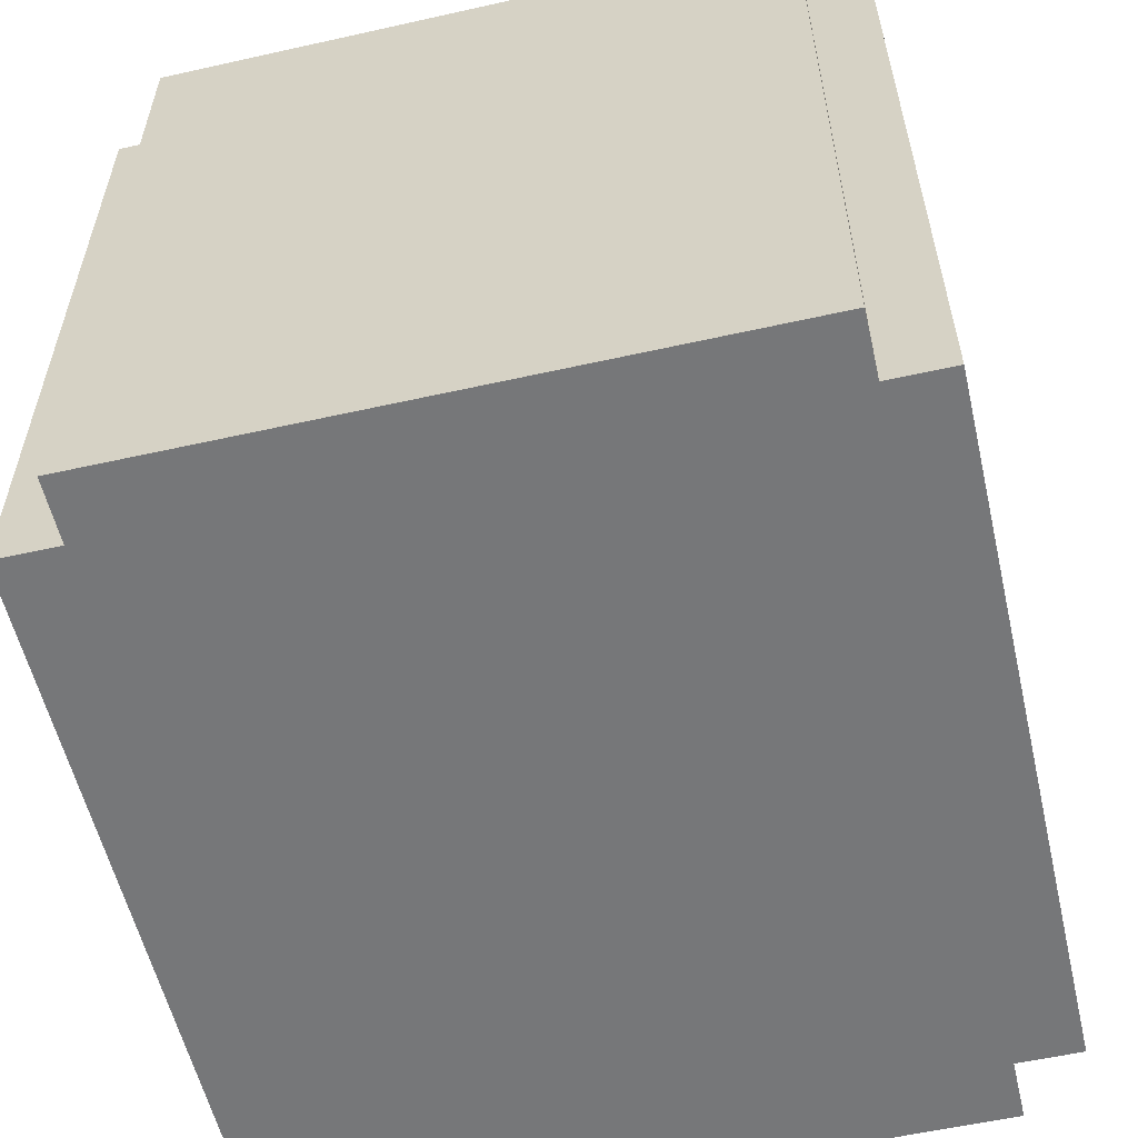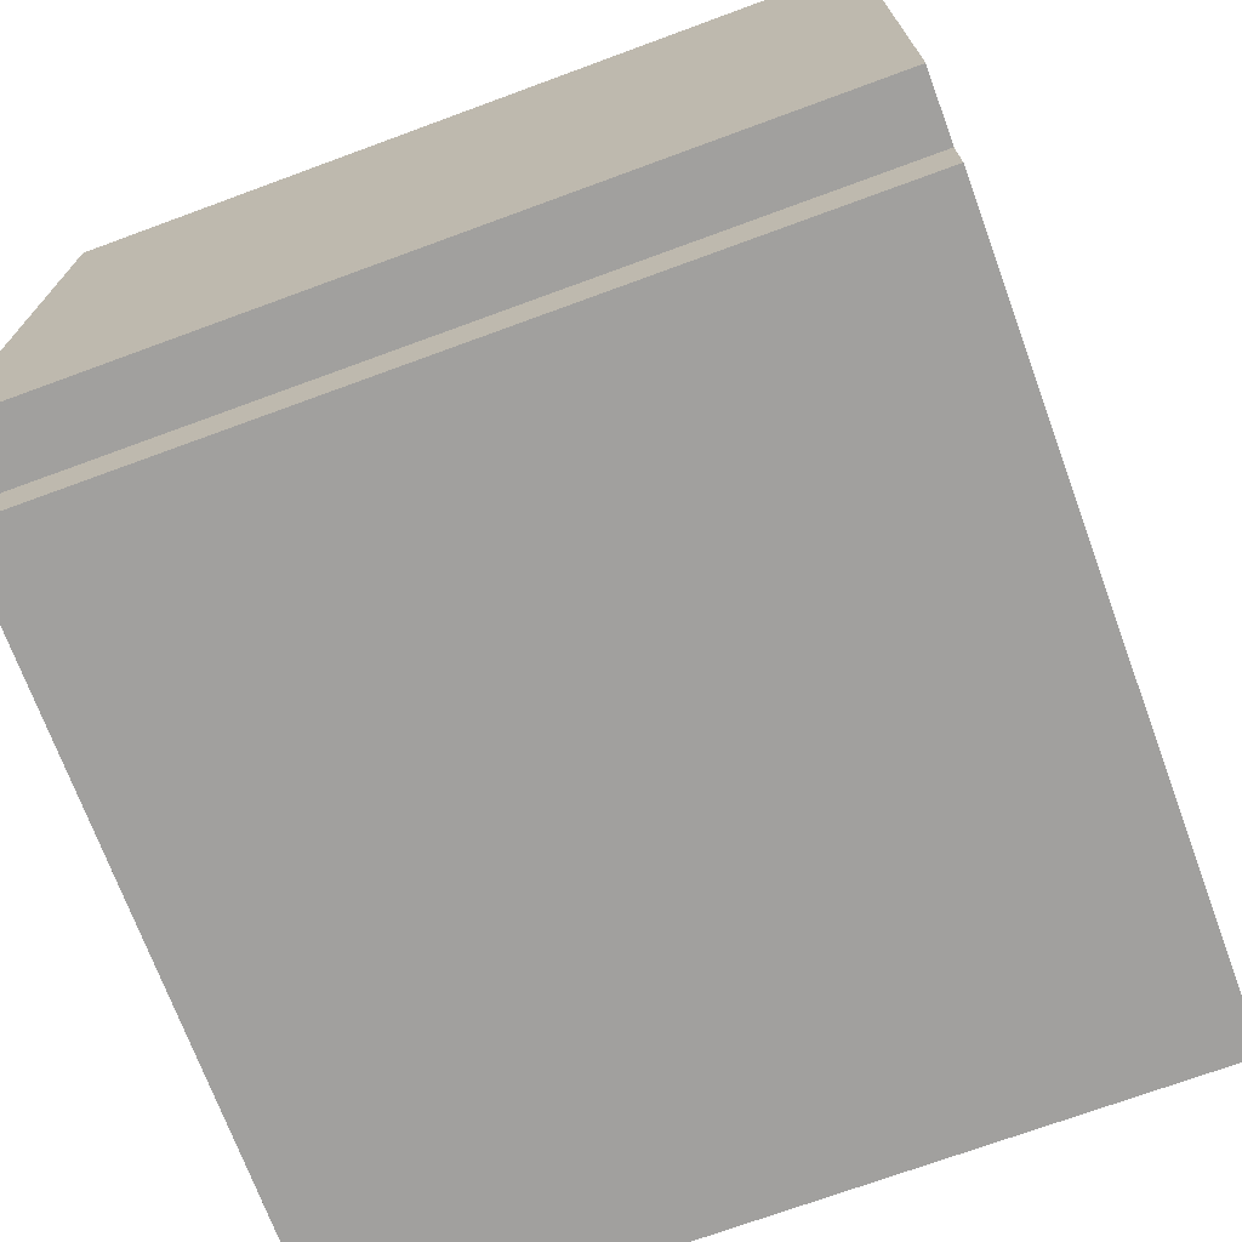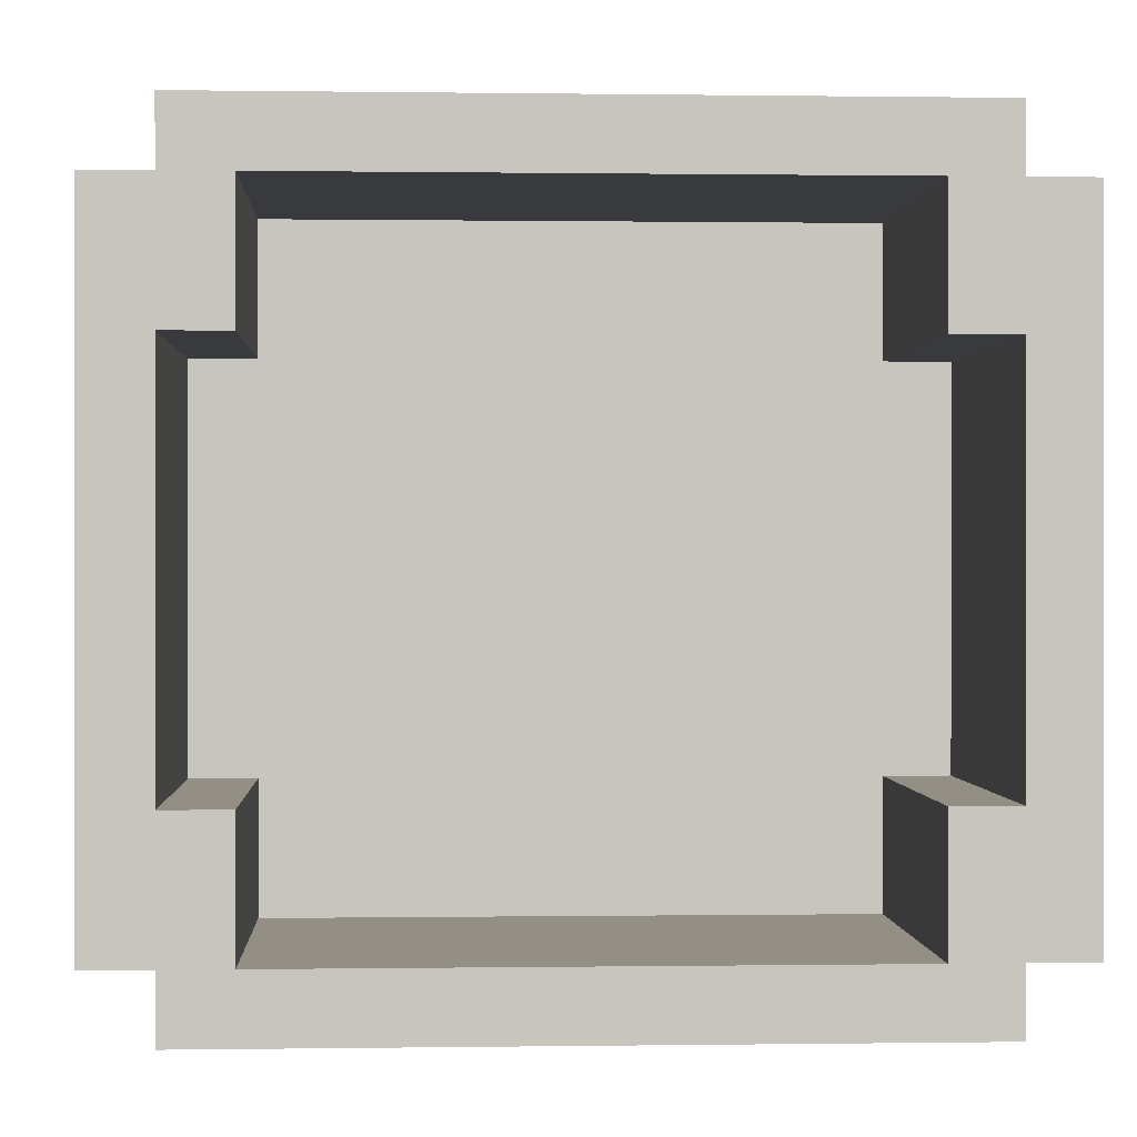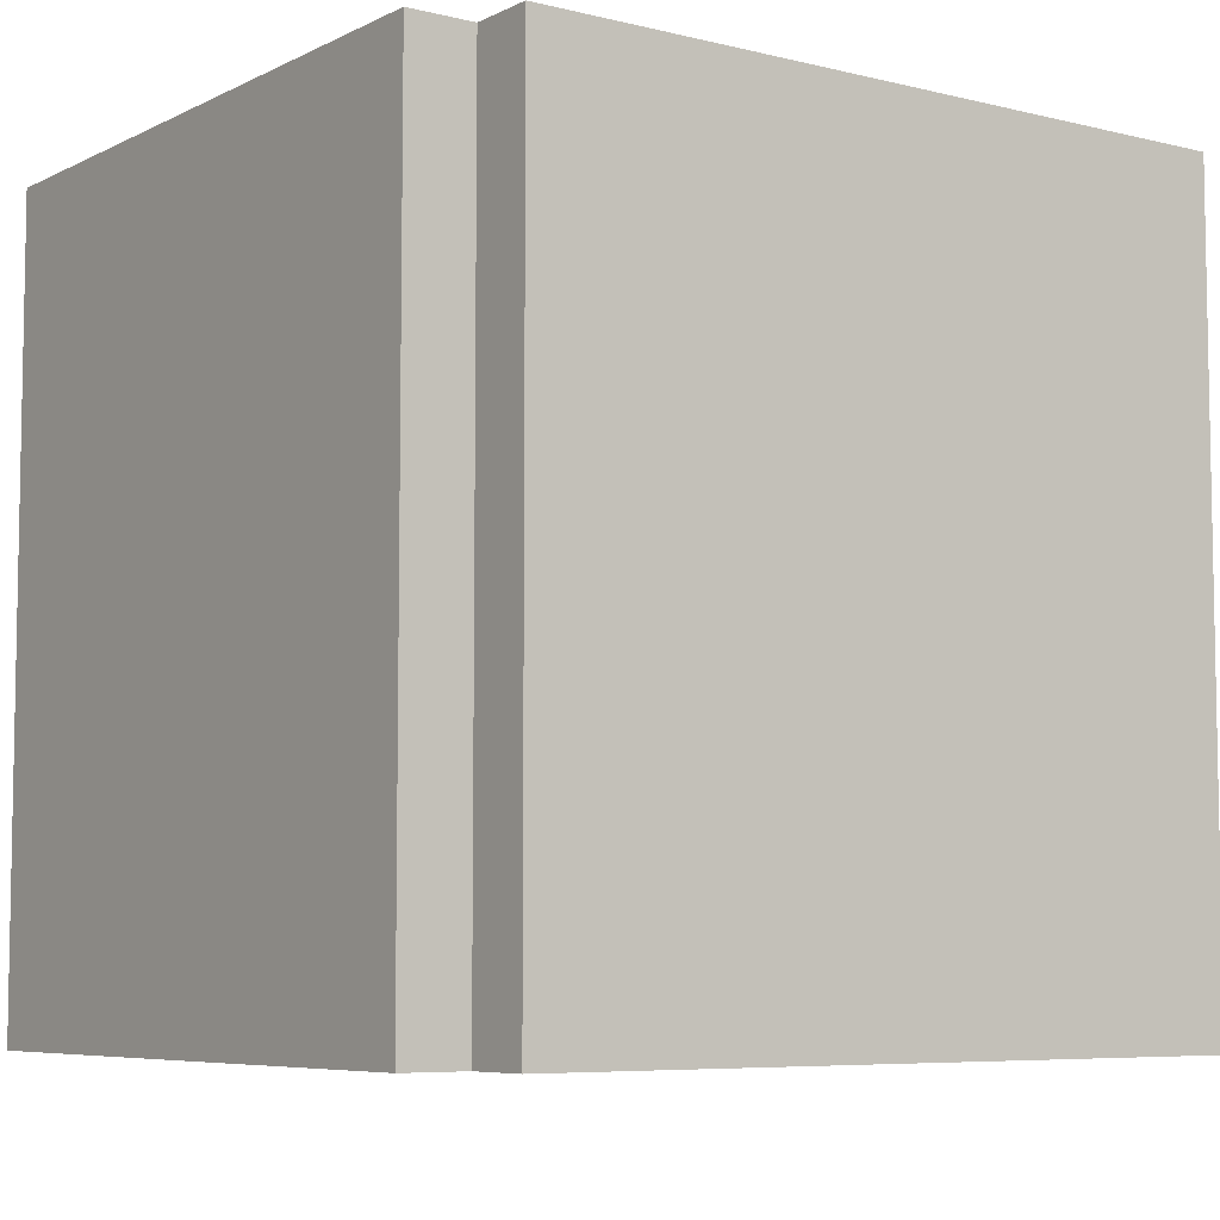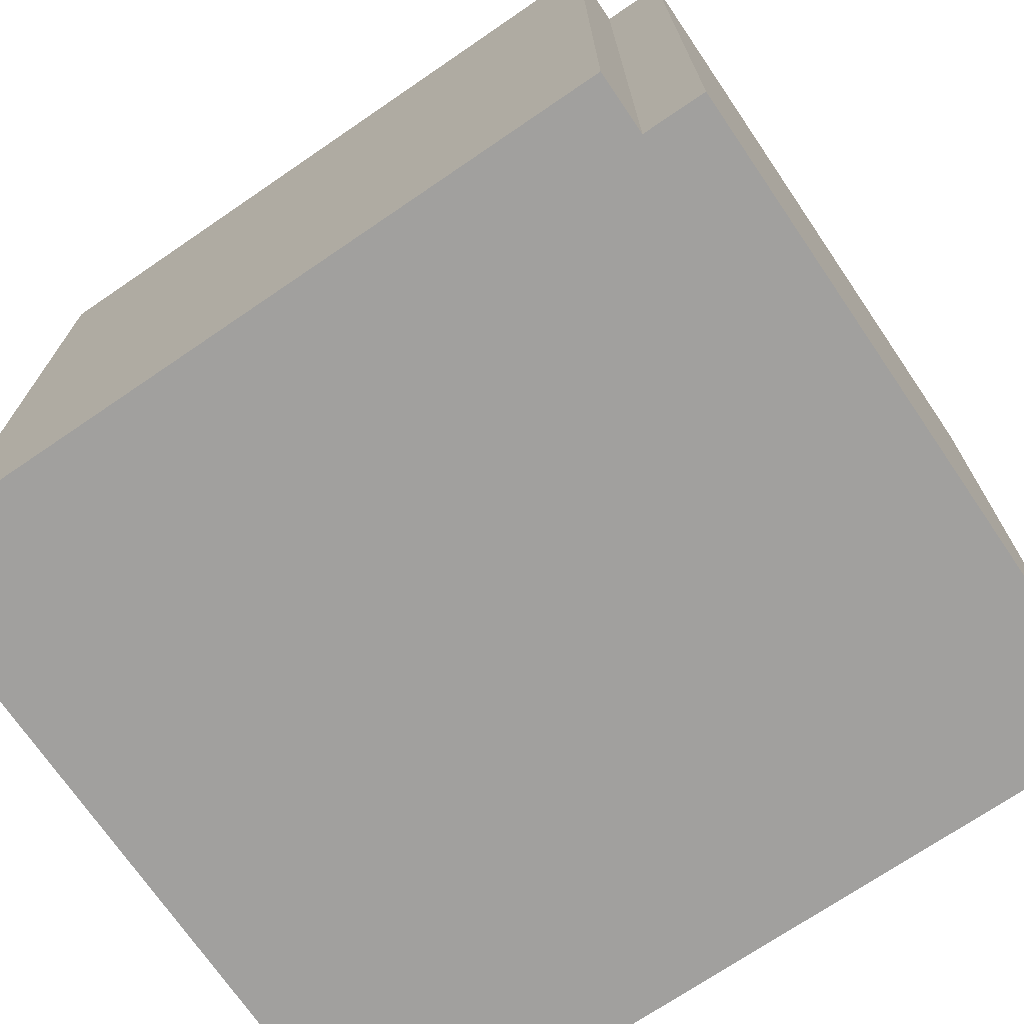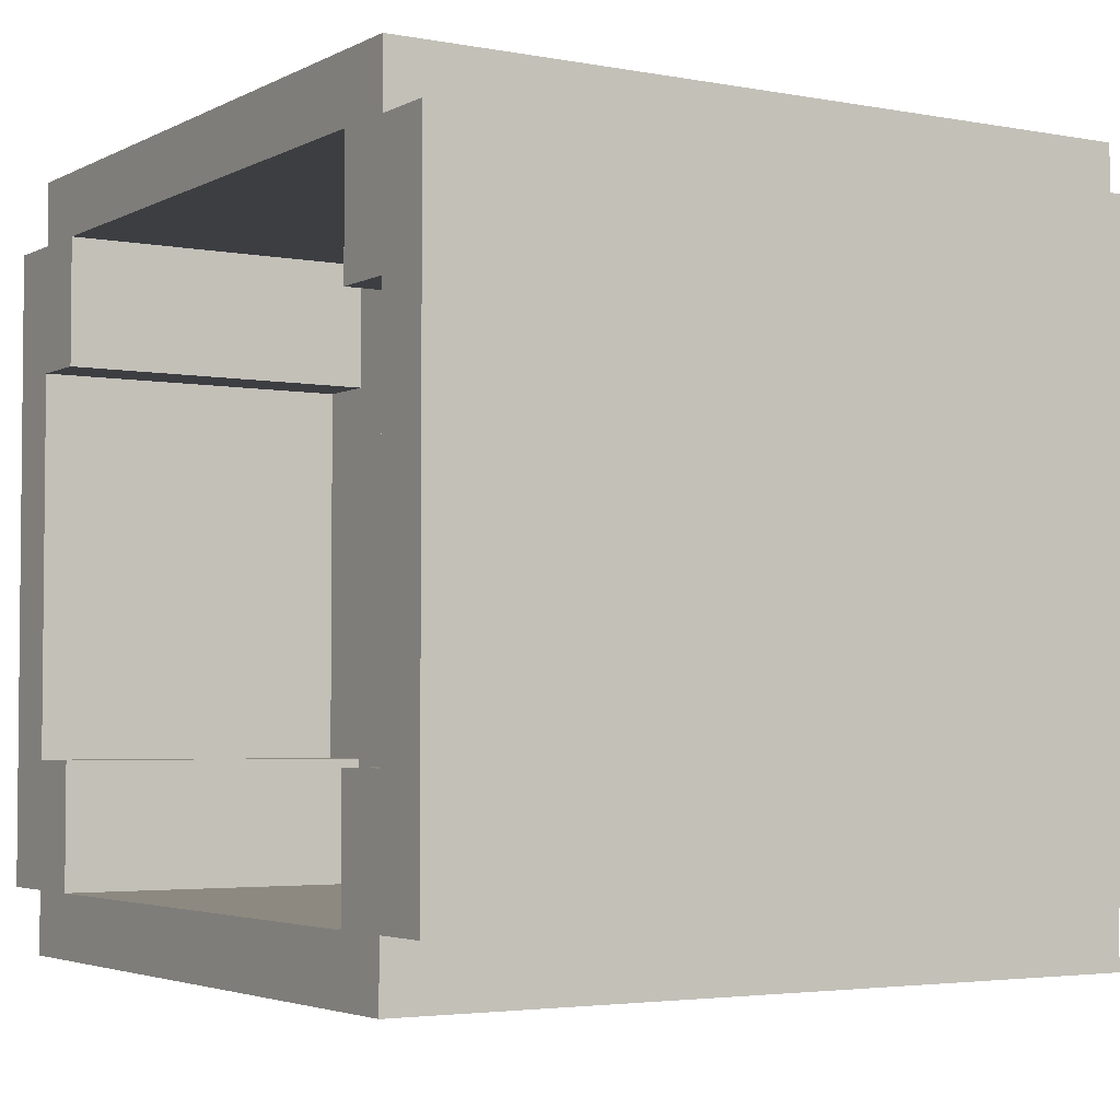
<metadata>
{"format":"obj","ext":"obj","renderer":"f3d","projection":"perspective","resolution":1024,"background":"white","views":[{"elev":-57.1,"azim":-76.9,"up":"+Y"},{"elev":-71.8,"azim":-69.8,"up":"+Z"},{"elev":0.2,"azim":176.9,"up":"+Z"},{"elev":-6.6,"azim":144.2,"up":"+Y"},{"elev":-71.8,"azim":34.3,"up":"+Y"},{"elev":-3.5,"azim":-122.0,"up":"+Z"}]}
</metadata>
<code>
o
v -0.5 0 0.5
v -0.5 0 -0.5
v -0.5 0.1 0.4
v -0.5 0.1 -0.4
v -0.5 1.1 0.4
v -0.5 1.1 -0.4
v -0.5 1.2 0.5
v -0.5 1.2 -0.5
v -0.4 0 0.6
v -0.4 0 0.5
v -0.4 0 -0.5
v -0.4 0 -0.6
v -0.4 1.2 0.6
v -0.4 1.2 0.5
v -0.4 1.2 -0.5
v -0.4 1.2 -0.6
v 0.6 0.7 0.5
v 0.6 0.7 0.3
v 0.6 0.7 -0.3
v 0.6 0.7 -0.5
v 0.6 1.1 0.5
v 0.6 1.1 -0.5
v 0.6 1.2 0.5
v 0.6 1.2 0.3
v 0.6 1.2 -0.3
v 0.6 1.2 -0.5
v 0.7 0.7 0.3
v 0.7 0.7 -0.3
v 0.7 1.1 0.3
v 0.7 1.1 -0.3
v 0.7 1.2 0.3
v 0.7 1.2 -0.3
v -0.4 0.7 0.3
v -0.4 0.7 -0.3
v -0.4 1.1 0.3
v -0.4 1.1 -0.3
v -0.4 1.2 0.3
v -0.4 1.2 -0.3
v -0.3 0.7 0.5
v -0.3 0.7 0.3
v -0.3 0.7 -0.3
v -0.3 0.7 -0.5
v -0.3 1.1 0.5
v -0.3 1.1 -0.5
v -0.3 1.2 0.5
v -0.3 1.2 0.3
v -0.3 1.2 -0.3
v -0.3 1.2 -0.5
v 0.7 0 0.6
v 0.7 0 0.5
v 0.7 0 -0.5
v 0.7 0 -0.6
v 0.7 1.2 0.6
v 0.7 1.2 0.5
v 0.7 1.2 -0.5
v 0.7 1.2 -0.6
v 0.8 0 0.5
v 0.8 0 -0.5
v 0.8 0.1 0.4
v 0.8 0.1 -0.4
v 0.8 1.1 0.4
v 0.8 1.1 -0.4
v 0.8 1.2 0.5
v 0.8 1.2 -0.5
v -0.4 0 0.6
v -0.4 1.2 0.6
v -0.3 0.1 0.6
v -0.3 1.1 0.6
v -0.1 0.4 0.6
v -0.1 0.5 0.6
v -0.1 0.6 0.6
v 0 0.3 0.6
v 0 0.4 0.6
v 0 0.5 0.6
v 0 0.6 0.6
v 0 0.8 0.6
v 0.1 0.4 0.6
v 0.1 0.5 0.6
v 0.1 0.6 0.6
v 0.1 0.8 0.6
v 0.1 0.9 0.6
v 0.2 0.4 0.6
v 0.2 0.5 0.6
v 0.2 0.6 0.6
v 0.2 0.8 0.6
v 0.2 0.9 0.6
v 0.3 0.3 0.6
v 0.3 0.4 0.6
v 0.3 0.5 0.6
v 0.3 0.6 0.6
v 0.3 0.8 0.6
v 0.4 0.4 0.6
v 0.4 0.5 0.6
v 0.4 0.6 0.6
v 0.6 0.1 0.6
v 0.6 1.1 0.6
v 0.7 0 0.6
v 0.7 1.2 0.6
v -0.5 0 0.5
v -0.5 1.2 0.5
v -0.4 0 0.5
v -0.4 1.2 0.5
v 0.7 0 0.5
v 0.7 1.2 0.5
v 0.8 0 0.5
v 0.8 1.2 0.5
v -0.4 0.7 -0.3
v -0.4 1.1 -0.3
v -0.4 1.2 -0.3
v -0.3 0.7 -0.3
v -0.3 1.2 -0.3
v 0.6 0.7 -0.3
v 0.6 1.2 -0.3
v 0.7 0.7 -0.3
v 0.7 1.1 -0.3
v 0.7 1.2 -0.3
v -0.3 0.7 -0.5
v -0.3 1.1 -0.5
v -0.3 1.2 -0.5
v 0.6 0.7 -0.5
v 0.6 1.1 -0.5
v 0.6 1.2 -0.5
v -0.3 0.7 0.5
v -0.3 1.1 0.5
v -0.3 1.2 0.5
v 0 0.7 0.5
v 0 0.8 0.5
v 0.1 0.8 0.5
v 0.1 0.9 0.5
v 0.2 0.8 0.5
v 0.2 0.9 0.5
v 0.3 0.7 0.5
v 0.3 0.8 0.5
v 0.6 0.7 0.5
v 0.6 1.1 0.5
v 0.6 1.2 0.5
v -0.4 0.7 0.3
v -0.4 1.1 0.3
v -0.4 1.2 0.3
v -0.3 0.7 0.3
v -0.3 1.2 0.3
v 0.6 0.7 0.3
v 0.6 1.2 0.3
v 0.7 0.7 0.3
v 0.7 1.1 0.3
v 0.7 1.2 0.3
v -0.5 0 -0.5
v -0.5 1.2 -0.5
v -0.4 0 -0.5
v -0.4 1.2 -0.5
v 0.7 0 -0.5
v 0.7 1.2 -0.5
v 0.8 0 -0.5
v 0.8 1.2 -0.5
v -0.4 0 -0.6
v -0.4 1.2 -0.6
v -0.3 0.1 -0.6
v -0.3 1.1 -0.6
v 0.6 0.1 -0.6
v 0.6 1.1 -0.6
v 0.7 0 -0.6
v 0.7 1.2 -0.6
v -0.4 0 0.6
v 0.7 0 0.6
v -0.5 0 0.5
v -0.4 0 0.5
v 0.7 0 0.5
v 0.8 0 0.5
v -0.4 0 -0.4
v -0.3 0 -0.4
v 0.6 0 -0.4
v 0.7 0 -0.4
v -0.5 0 -0.5
v -0.4 0 -0.5
v -0.3 0 -0.5
v 0.6 0 -0.5
v 0.7 0 -0.5
v 0.8 0 -0.5
v -0.4 0 -0.6
v 0.7 0 -0.6
v -0.3 0.7 0.5
v 0 0.7 0.5
v 0.3 0.7 0.5
v 0.6 0.7 0.5
v -0.4 0.7 0.3
v -0.3 0.7 0.3
v 0.6 0.7 0.3
v 0.7 0.7 0.3
v -0.4 0.7 -0.3
v -0.3 0.7 -0.3
v 0.6 0.7 -0.3
v 0.7 0.7 -0.3
v -0.3 0.7 -0.5
v 0.6 0.7 -0.5
v -0.4 1.2 0.6
v 0.7 1.2 0.6
v -0.5 1.2 0.5
v -0.4 1.2 0.5
v -0.3 1.2 0.5
v 0.6 1.2 0.5
v 0.7 1.2 0.5
v 0.8 1.2 0.5
v -0.4 1.2 0.3
v -0.3 1.2 0.3
v 0.6 1.2 0.3
v 0.7 1.2 0.3
v -0.4 1.2 -0.3
v -0.3 1.2 -0.3
v 0.6 1.2 -0.3
v 0.7 1.2 -0.3
v -0.5 1.2 -0.5
v -0.4 1.2 -0.5
v -0.3 1.2 -0.5
v 0.6 1.2 -0.5
v 0.7 1.2 -0.5
v 0.8 1.2 -0.5
v -0.4 1.2 -0.6
v 0.7 1.2 -0.6
f 3 2 1
f 4 2 3
f 5 3 1
f 5 4 3
f 6 2 4
f 6 4 5
f 7 5 1
f 7 6 5
f 8 2 6
f 8 6 7
f 13 10 9
f 14 10 13
f 15 12 11
f 16 12 15
f 21 18 17
f 22 20 19
f 23 18 21
f 24 18 23
f 25 22 19
f 26 22 25
f 29 28 27
f 30 28 29
f 31 30 29
f 32 30 31
f 33 34 35
f 35 34 36
f 35 36 37
f 37 36 38
f 39 40 43
f 41 42 44
f 43 40 45
f 45 40 46
f 41 44 47
f 47 44 48
f 49 50 53
f 53 50 54
f 51 52 55
f 55 52 56
f 57 58 59
f 59 58 60
f 57 59 61
f 59 60 61
f 60 58 62
f 61 60 62
f 57 61 63
f 61 62 63
f 62 58 64
f 63 62 64
f 67 66 65
f 68 66 67
f 69 68 67
f 70 68 69
f 71 68 70
f 72 69 67
f 73 70 69
f 73 69 72
f 74 71 70
f 74 70 73
f 75 68 71
f 75 71 74
f 76 68 75
f 77 74 73
f 77 73 72
f 77 75 74
f 78 75 77
f 79 76 75
f 79 75 78
f 80 68 76
f 80 76 79
f 81 68 80
f 82 78 77
f 82 77 72
f 83 79 78
f 83 78 82
f 83 81 80
f 83 80 79
f 84 81 83
f 85 81 84
f 86 68 81
f 86 81 85
f 87 82 72
f 87 72 67
f 88 83 82
f 88 82 87
f 88 84 83
f 89 84 88
f 90 85 84
f 90 84 89
f 91 86 85
f 91 85 90
f 92 89 88
f 92 88 87
f 93 90 89
f 93 89 92
f 94 91 90
f 94 90 93
f 95 67 65
f 95 92 87
f 95 94 93
f 95 93 92
f 95 87 67
f 96 91 94
f 96 94 95
f 96 66 68
f 96 86 91
f 96 68 86
f 97 95 65
f 97 96 95
f 98 66 96
f 98 96 97
f 101 100 99
f 102 100 101
f 105 104 103
f 106 104 105
f 110 108 107
f 110 109 108
f 111 109 110
f 114 113 112
f 115 113 114
f 116 113 115
f 120 118 117
f 121 119 118
f 121 118 120
f 122 119 121
f 123 124 126
f 126 124 127
f 126 127 128
f 127 124 128
f 128 124 129
f 126 128 130
f 128 129 130
f 129 124 131
f 130 129 131
f 126 130 132
f 130 131 133
f 132 130 133
f 132 133 134
f 124 125 135
f 134 133 135
f 131 124 135
f 133 131 135
f 135 125 136
f 137 138 140
f 138 139 140
f 140 139 141
f 142 143 144
f 144 143 145
f 145 143 146
f 147 148 149
f 149 148 150
f 151 152 153
f 153 152 154
f 155 156 157
f 157 156 158
f 155 157 159
f 157 158 159
f 158 156 160
f 159 158 160
f 155 159 161
f 159 160 161
f 160 156 162
f 161 160 162
f 166 164 163
f 167 164 166
f 169 166 165
f 169 167 166
f 170 167 169
f 171 167 170
f 172 168 167
f 172 167 171
f 173 169 165
f 173 170 169
f 174 170 173
f 175 171 170
f 175 170 174
f 176 172 171
f 176 171 175
f 177 168 172
f 177 172 176
f 178 168 177
f 179 176 175
f 179 177 176
f 179 175 174
f 180 177 179
f 181 182 186
f 183 184 186
f 182 183 186
f 186 184 187
f 185 186 189
f 187 188 189
f 186 187 189
f 189 188 190
f 190 188 191
f 191 188 192
f 190 191 193
f 193 191 194
f 195 196 198
f 198 196 199
f 199 196 200
f 200 196 201
f 197 198 203
f 198 199 203
f 203 199 204
f 201 202 205
f 200 201 205
f 205 202 206
f 197 203 207
f 206 202 210
f 207 208 211
f 197 207 211
f 211 208 212
f 212 208 213
f 209 210 214
f 210 202 215
f 214 210 215
f 215 202 216
f 212 213 217
f 213 214 217
f 214 215 217
f 217 215 218

</code>
